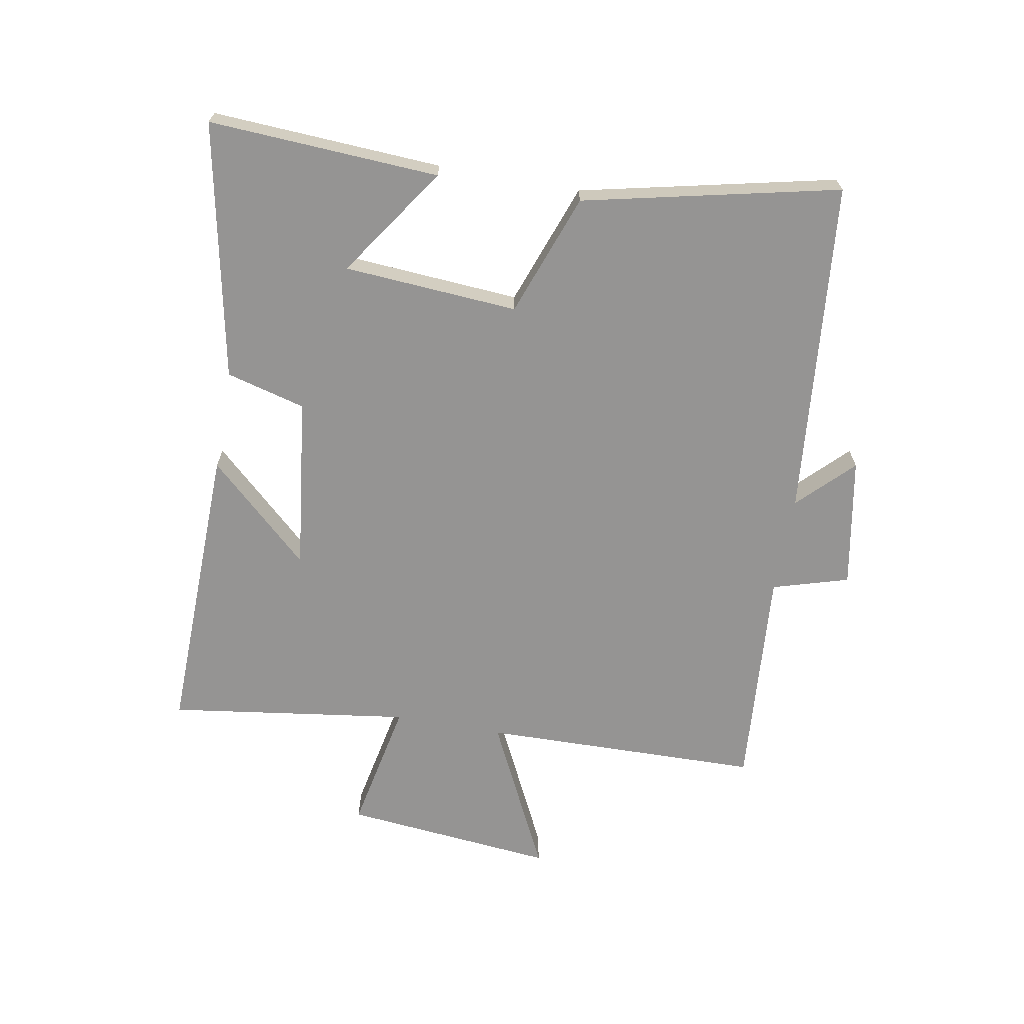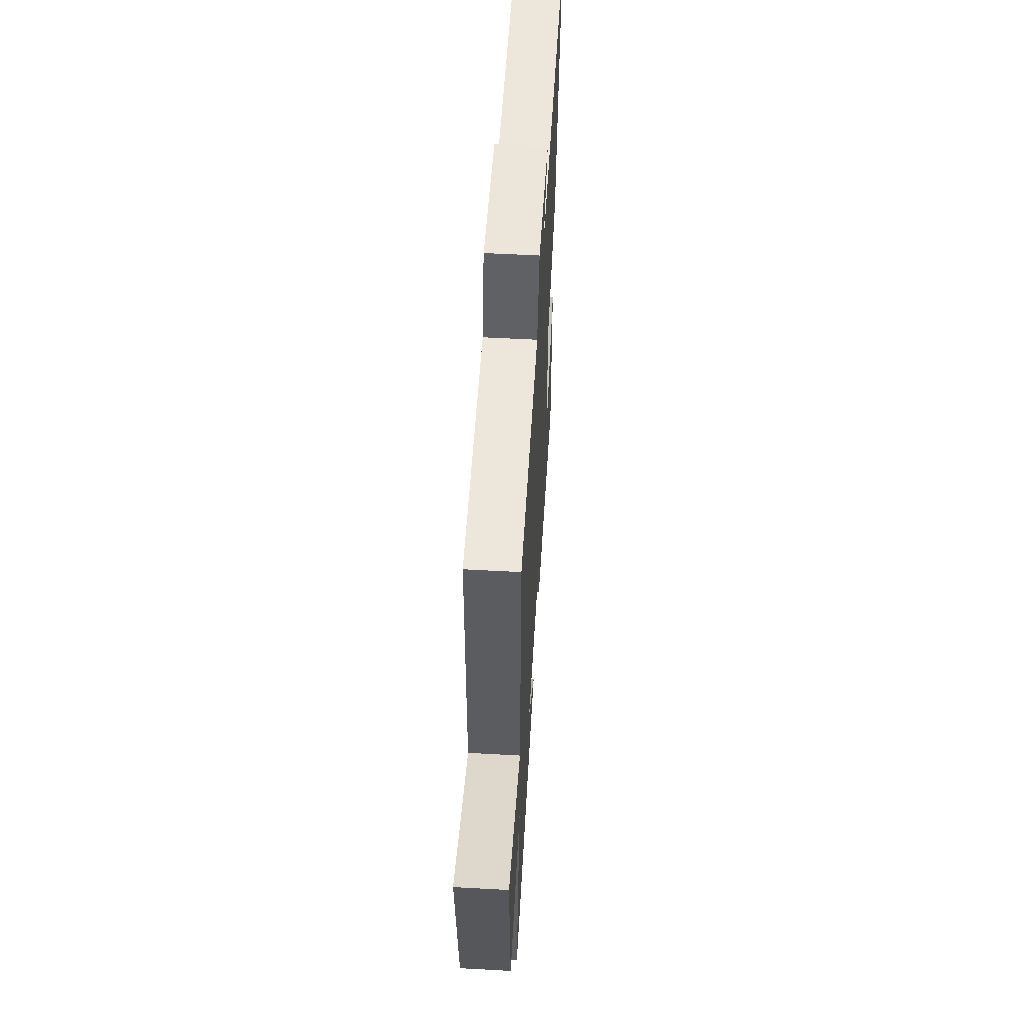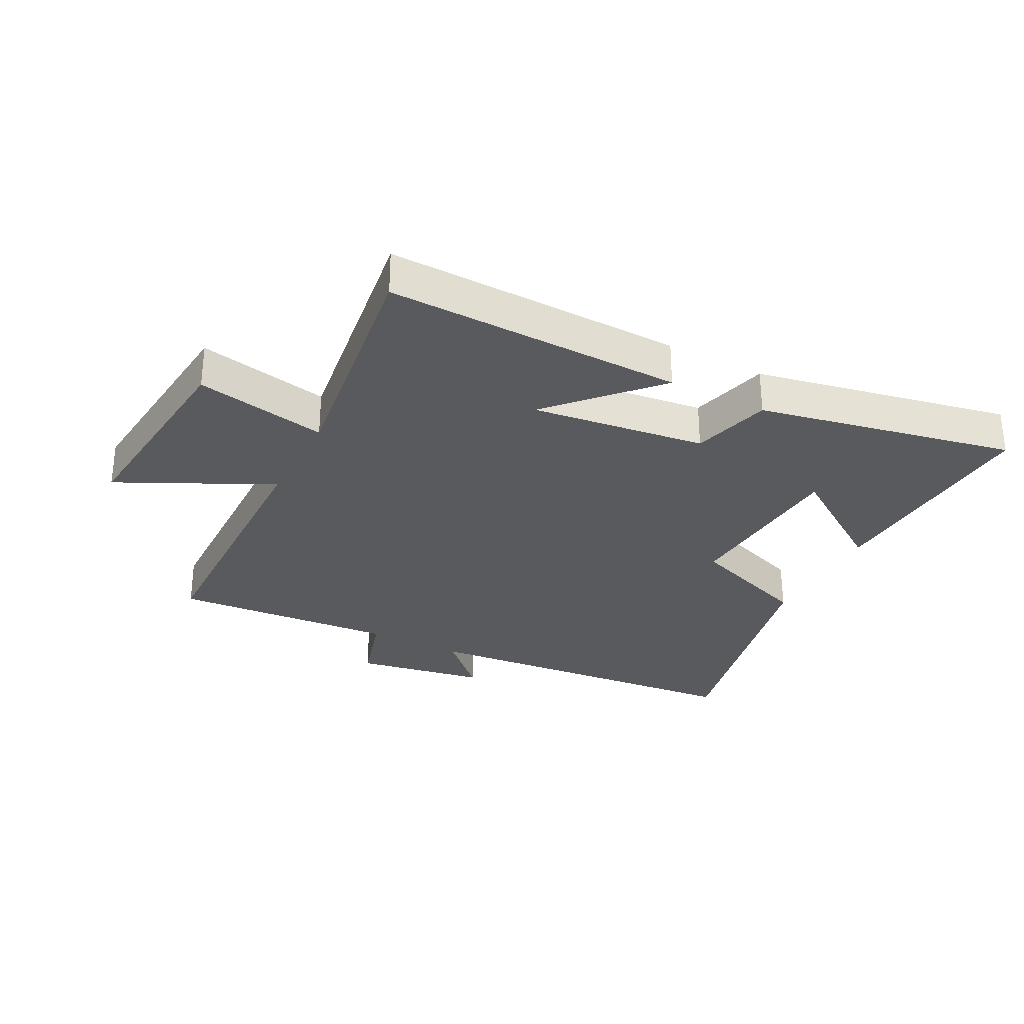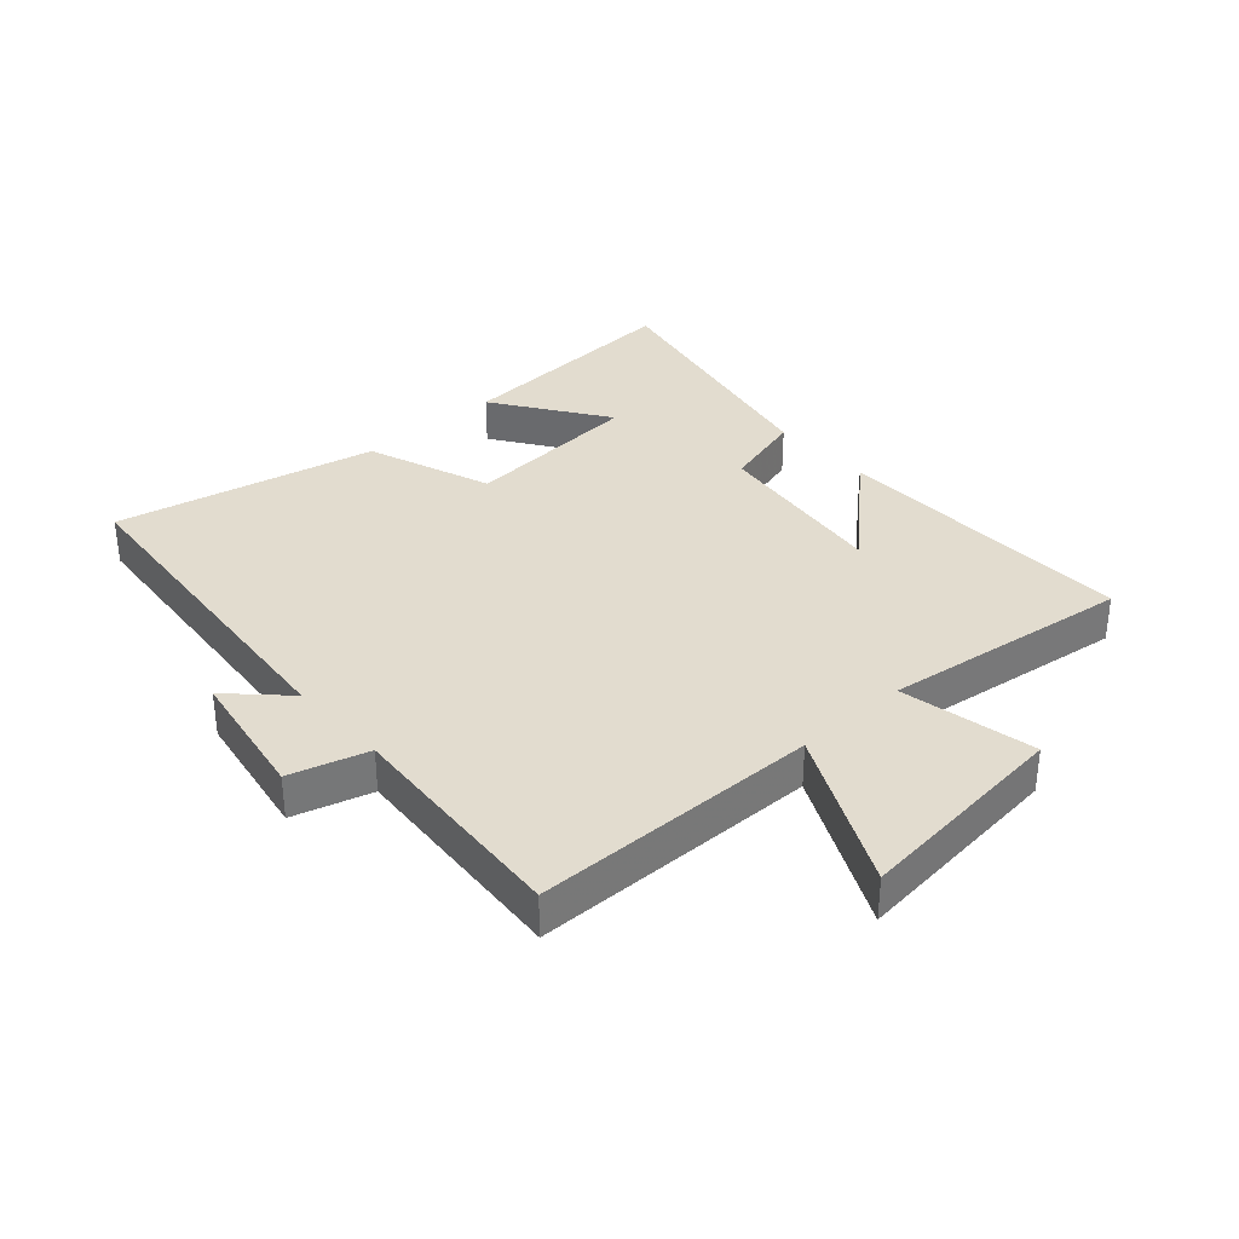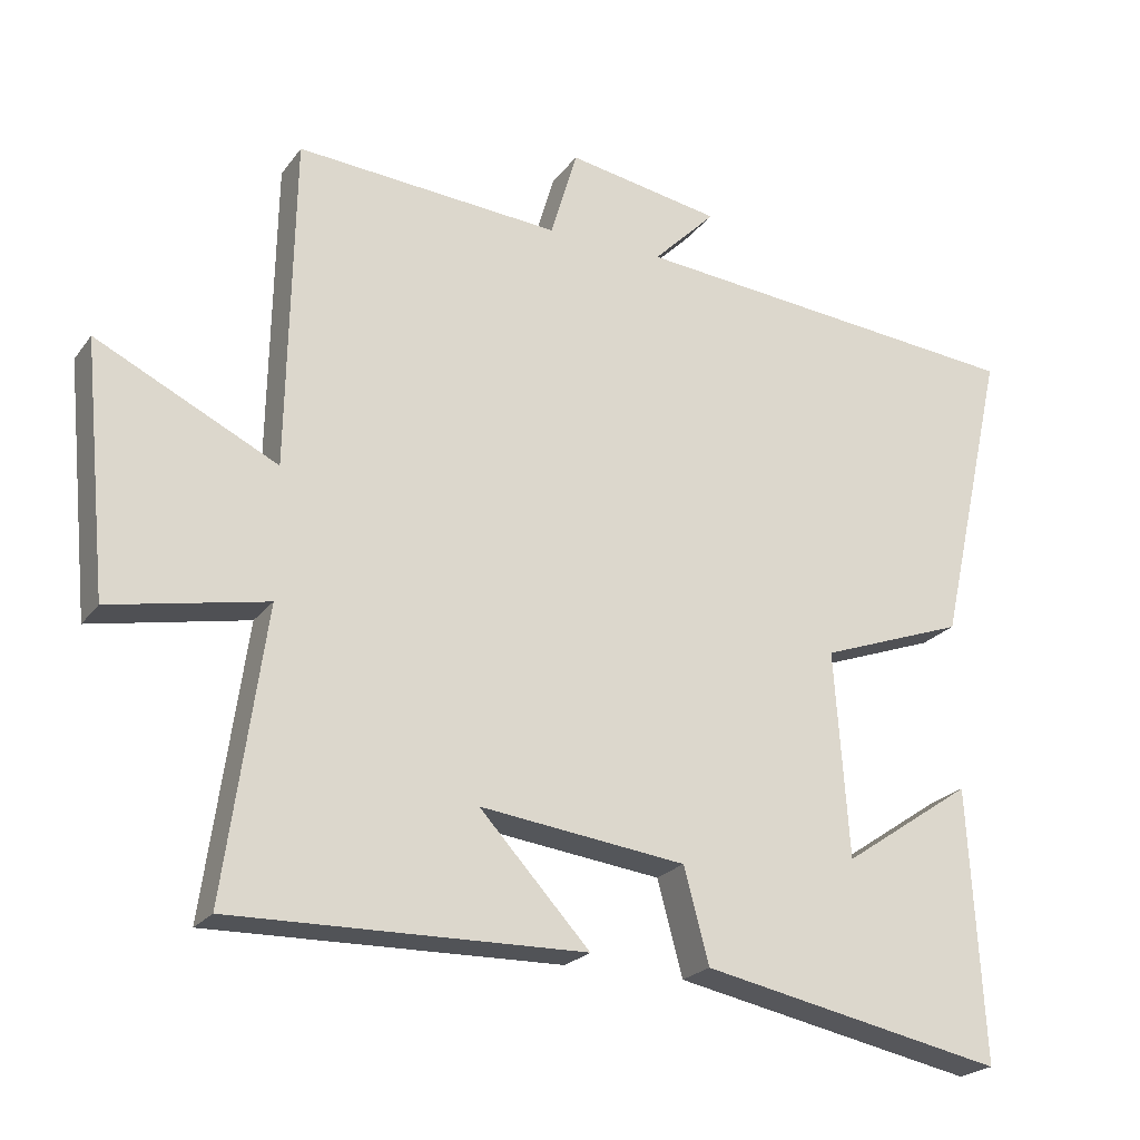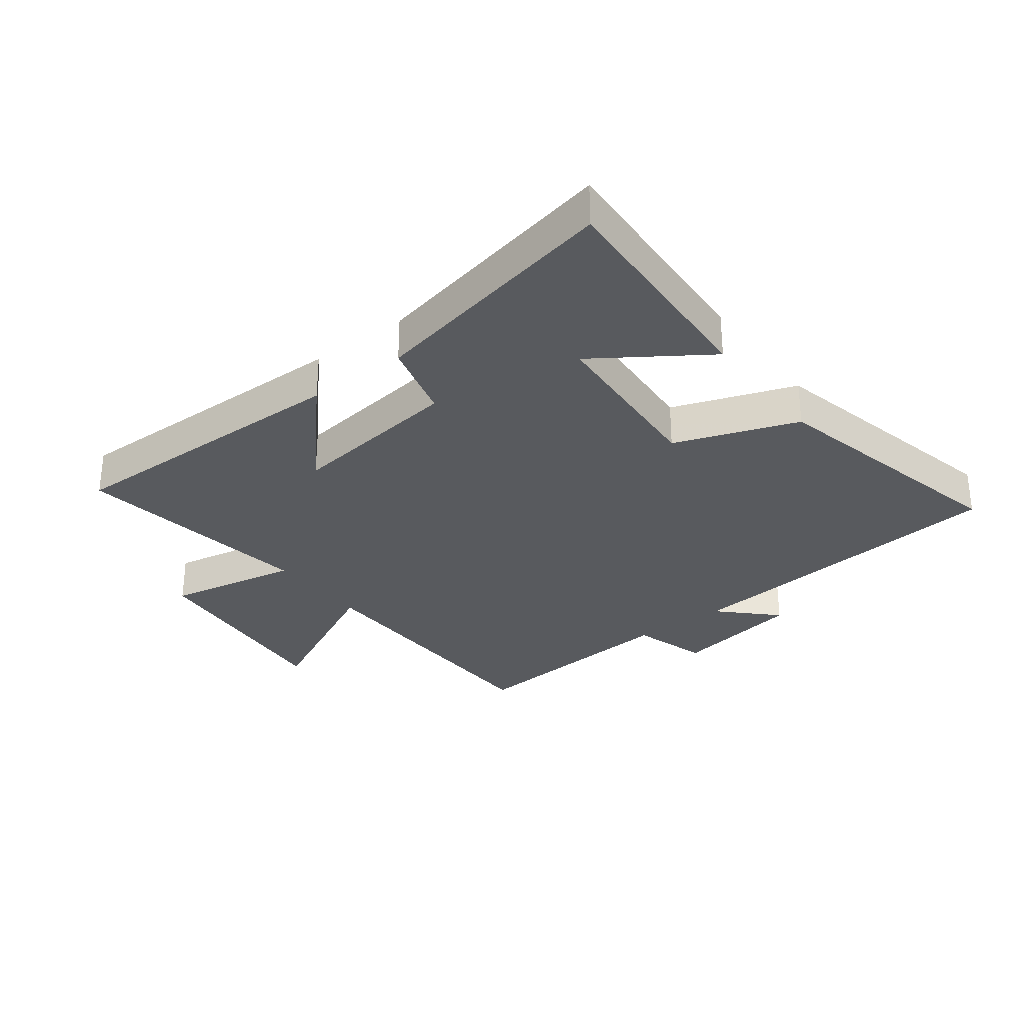
<metadata>
{"format":"obj","ext":"obj","renderer":"f3d","projection":"perspective","resolution":1024,"background":"white","views":[{"elev":-67.2,"azim":-100.2,"up":"+Y"},{"elev":57.1,"azim":93.3,"up":"+Z"},{"elev":-30.5,"azim":152.5,"up":"+Y"},{"elev":34.6,"azim":47.8,"up":"+Y"},{"elev":-22.5,"azim":153.3,"up":"+Z"},{"elev":-30.6,"azim":-142.6,"up":"+Y"}]}
</metadata>
<code>
v 0.556 0.07 -0.51
v 0.068 0.07 -0.5
v 0.221 0.07 -0.334
v -0.065 0.07 -0.37
v -0.1 0.07 -0.5
v -0.521 0.07 -0.585
v -0.5 0.07 -0.207
v -0.319 0.07 -0.33
v -0.299 0.07 -0.044
v -0.5 0.07 0.029
v -0.594 0.07 0.448
v -0.04 0.07 0.5
v -0.127 0.07 0.587
v 0.087 0.07 0.625
v 0.124 0.07 0.5
v 0.491 0.07 0.528
v 0.5 0.07 0.069
v 0.751 0.07 0.192
v 0.717 0.07 -0.156
v 0.5 0.07 -0.113
v 0.556 0 -0.51
v 0.068 0 -0.5
v 0.221 0 -0.334
v -0.065 0 -0.37
v -0.1 0 -0.5
v -0.521 0 -0.585
v -0.5 0 -0.207
v -0.319 0 -0.33
v -0.299 0 -0.044
v -0.5 0 0.029
v -0.594 0 0.448
v -0.04 0 0.5
v -0.127 0 0.587
v 0.087 0 0.625
v 0.124 0 0.5
v 0.491 0 0.528
v 0.5 0 0.069
v 0.751 0 0.192
v 0.717 0 -0.156
v 0.5 0 -0.113
f 17 18 19 20
f 15 16 17 20
f 15 20 1
f 12 13 14 15
f 9 10 11 12
f 8 9 12 15
f 5 6 7 8
f 4 5 8 15
f 3 4 15
f 1 2 3
f 1 3 15
f 40 39 38 37
f 40 37 36 35
f 21 40 35
f 35 34 33 32
f 32 31 30 29
f 35 32 29 28
f 28 27 26 25
f 35 28 25 24
f 35 24 23
f 23 22 21
f 35 23 21
f 1 21 22 2
f 2 22 23 3
f 3 23 24 4
f 4 24 25 5
f 5 25 26 6
f 6 26 27 7
f 7 27 28 8
f 8 28 29 9
f 9 29 30 10
f 10 30 31 11
f 11 31 32 12
f 12 32 33 13
f 13 33 34 14
f 14 34 35 15
f 15 35 36 16
f 16 36 37 17
f 17 37 38 18
f 18 38 39 19
f 19 39 40 20
f 20 40 21 1

</code>
